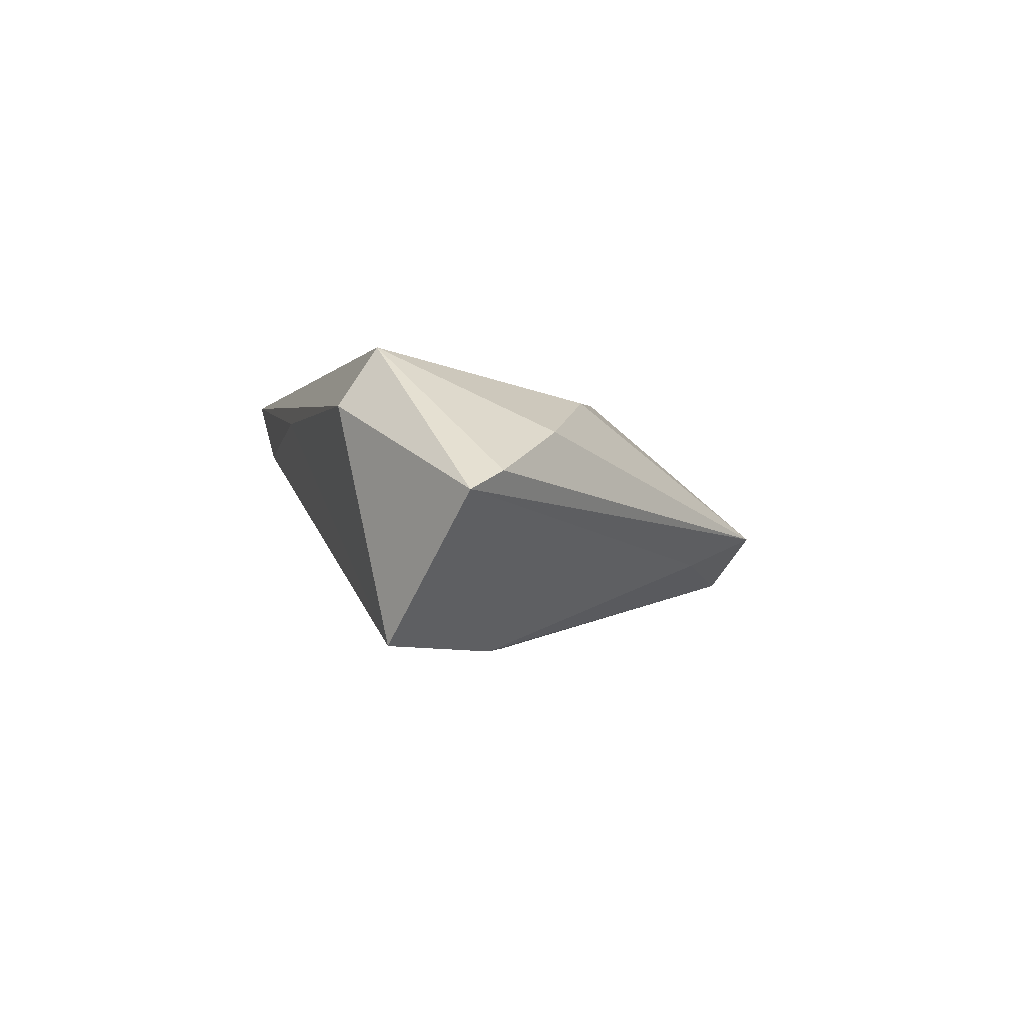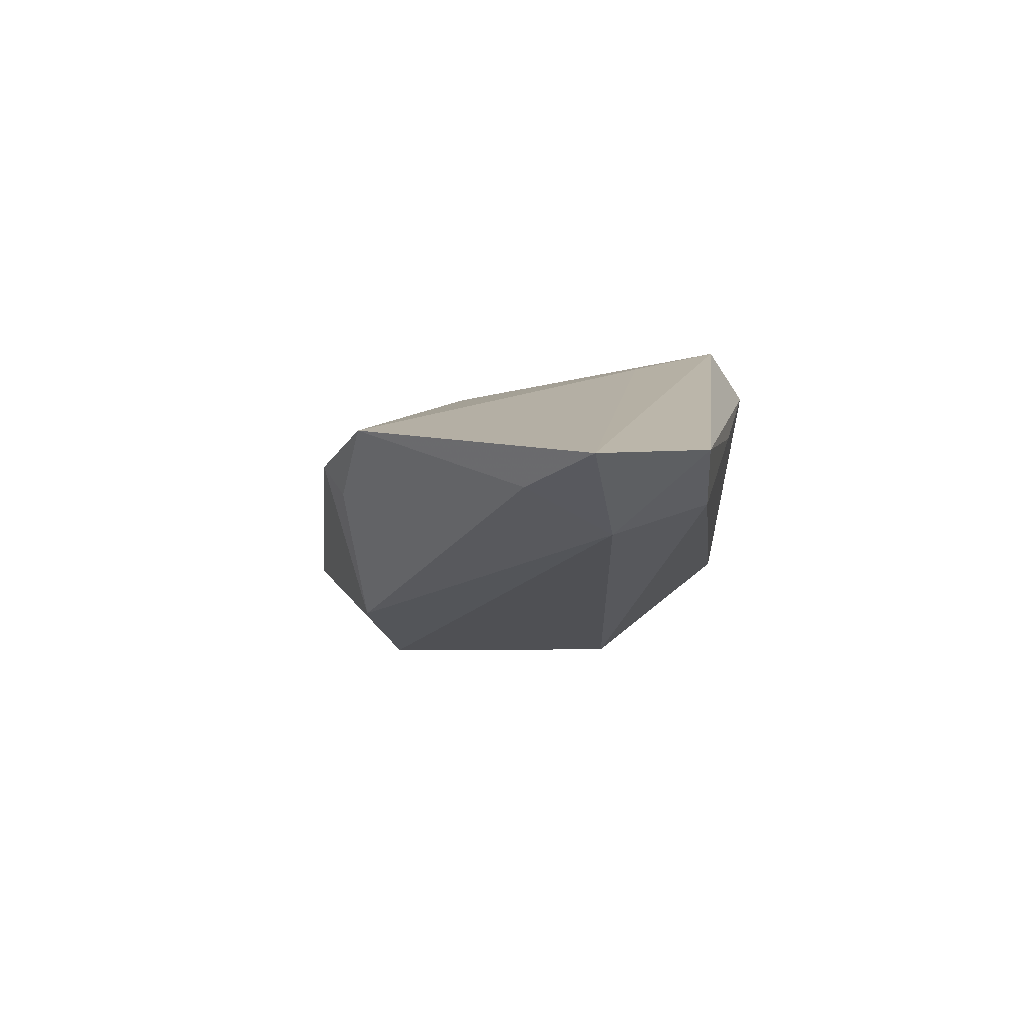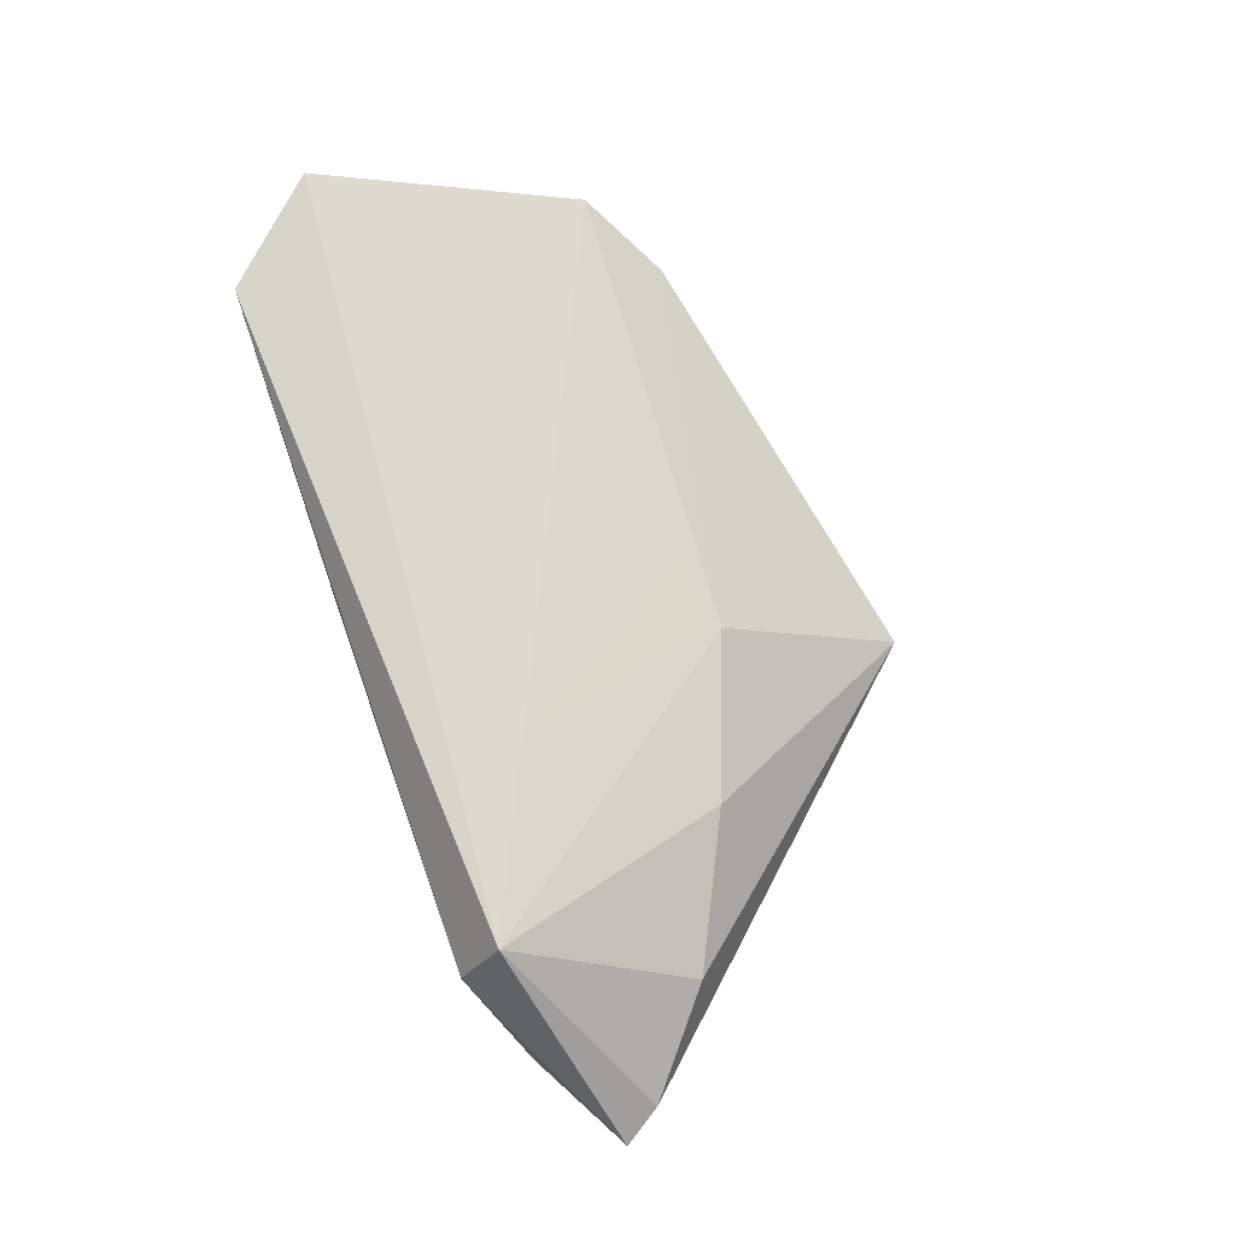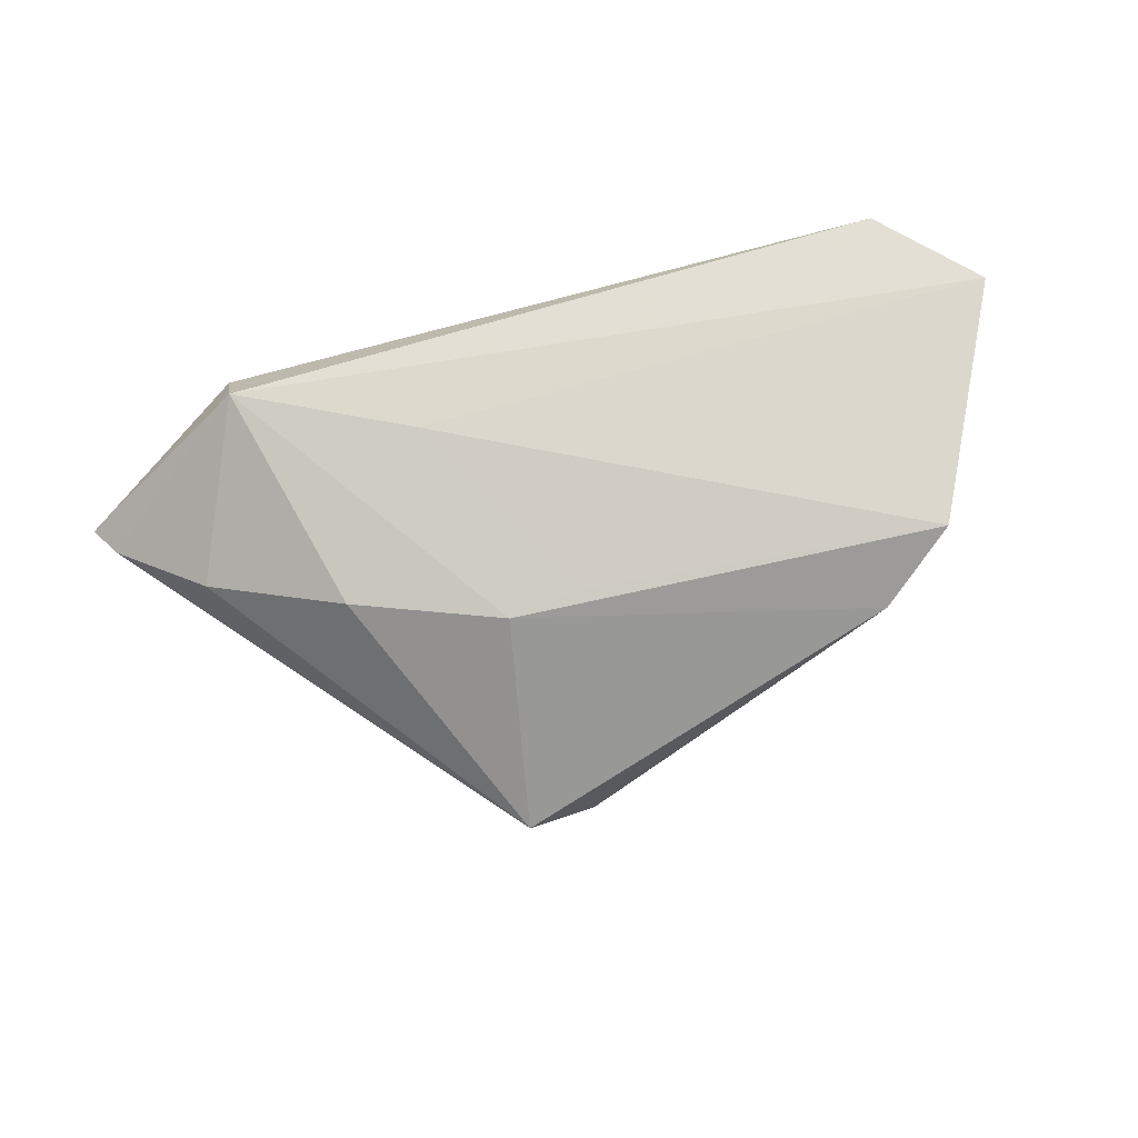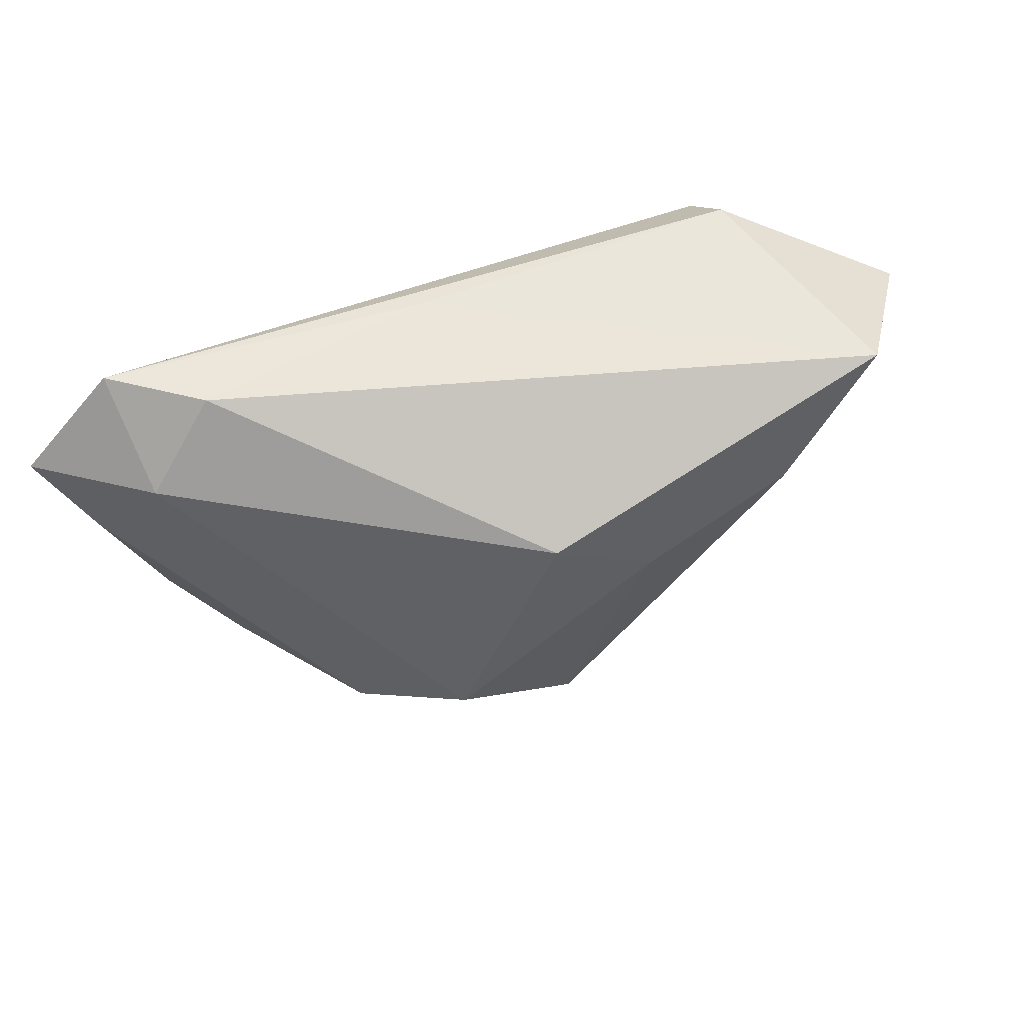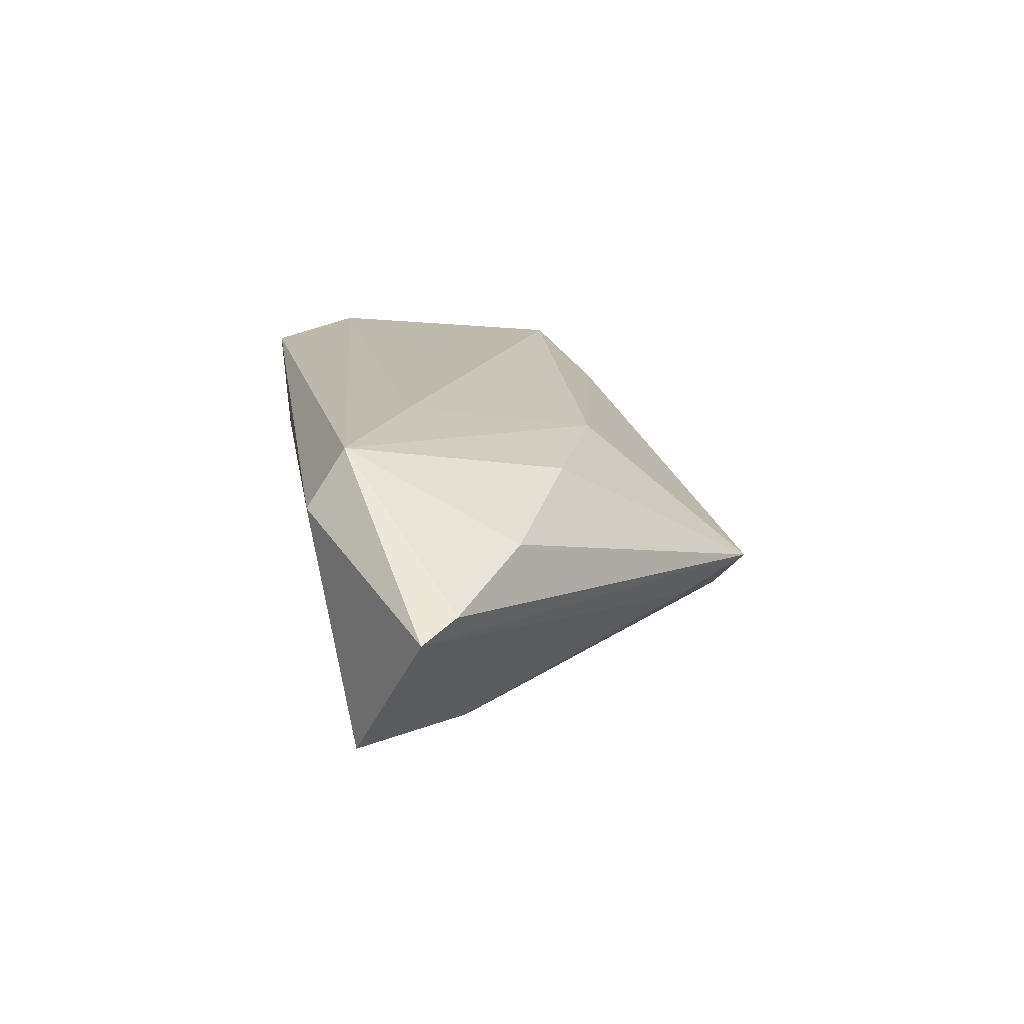
<metadata>
{"format":"obj","ext":"obj","renderer":"f3d","projection":"perspective","resolution":1024,"background":"white","views":[{"elev":-1.3,"azim":-104.2,"up":"+Z"},{"elev":11.6,"azim":99.0,"up":"+Z"},{"elev":71.5,"azim":-109.5,"up":"+Z"},{"elev":72.0,"azim":-14.1,"up":"+Z"},{"elev":49.1,"azim":154.1,"up":"+Y"},{"elev":15.4,"azim":-99.0,"up":"+Z"}]}
</metadata>
<code>
v 0.04888 0.01364 0.005057
v -0.01241 -0.0387 -0.00663
v -0.03118 0.004908 -0.02155
v 0.04004 -0.02244 0.007264
v -0.04607 -4.495e-05 0.006469
v -0.01768 -0.02816 -0.01039
v -0.04467 0.02079 -0.01999
v 0.05036 0.02546 0.01619
v 0.03815 -0.0254 0.01049
v 0.06207 0.01292 0.01744
v 0.05593 0.00373 0.01204
v -0.05722 0.009321 0.001096
v 0.0169 -0.02038 -0.02006
v -0.03711 0.02087 0.01744
v 0.04728 -0.01856 0.01693
v -0.06007 0.01398 -0.001258
v 0.008375 0.02585 0.0107
v 0.03969 0.02466 0.007399
v 0.0007592 -0.01461 0.0139
v -0.01032 -0.002119 -0.02225
v 0.02912 -0.02212 -0.01147
v 0.004085 0.007491 -0.02231
v -0.03738 0.02585 0.009891
v -0.003073 -0.03669 -0.01359
v -0.009099 -0.01577 0.01283
v -0.02867 -0.0085 0.01157
v -0.01461 0.01045 0.01744
f 22 18 1
f 7 18 22
f 7 3 16
f 22 3 7
f 13 21 24
f 22 1 13
f 13 1 21
f 8 14 10
f 10 1 8
f 8 1 18
f 10 15 11
f 11 1 10
f 21 1 11
f 27 14 25
f 10 14 27
f 27 15 10
f 16 3 6
f 6 2 16
f 6 3 24
f 24 2 6
f 9 15 25
f 25 2 9
f 9 2 24
f 24 21 9
f 20 3 22
f 22 13 20
f 24 3 20
f 20 13 24
f 14 8 23
f 16 14 23
f 23 7 16
f 21 11 4
f 4 11 15
f 4 9 21
f 15 9 4
f 25 15 19
f 19 27 25
f 15 27 19
f 26 2 25
f 26 5 2
f 25 14 26
f 14 5 26
f 12 14 16
f 12 5 14
f 16 2 12
f 2 5 12
f 17 8 18
f 17 23 8
f 18 7 17
f 7 23 17

</code>
